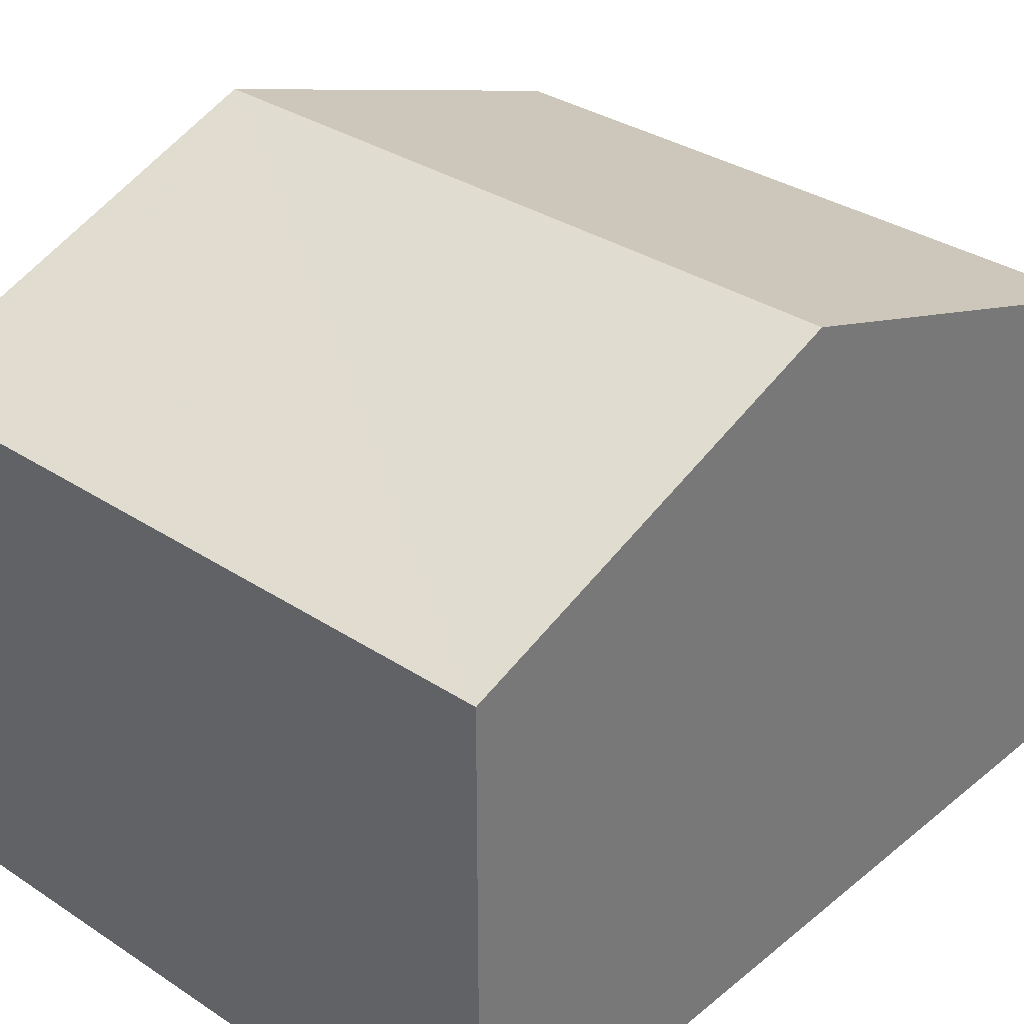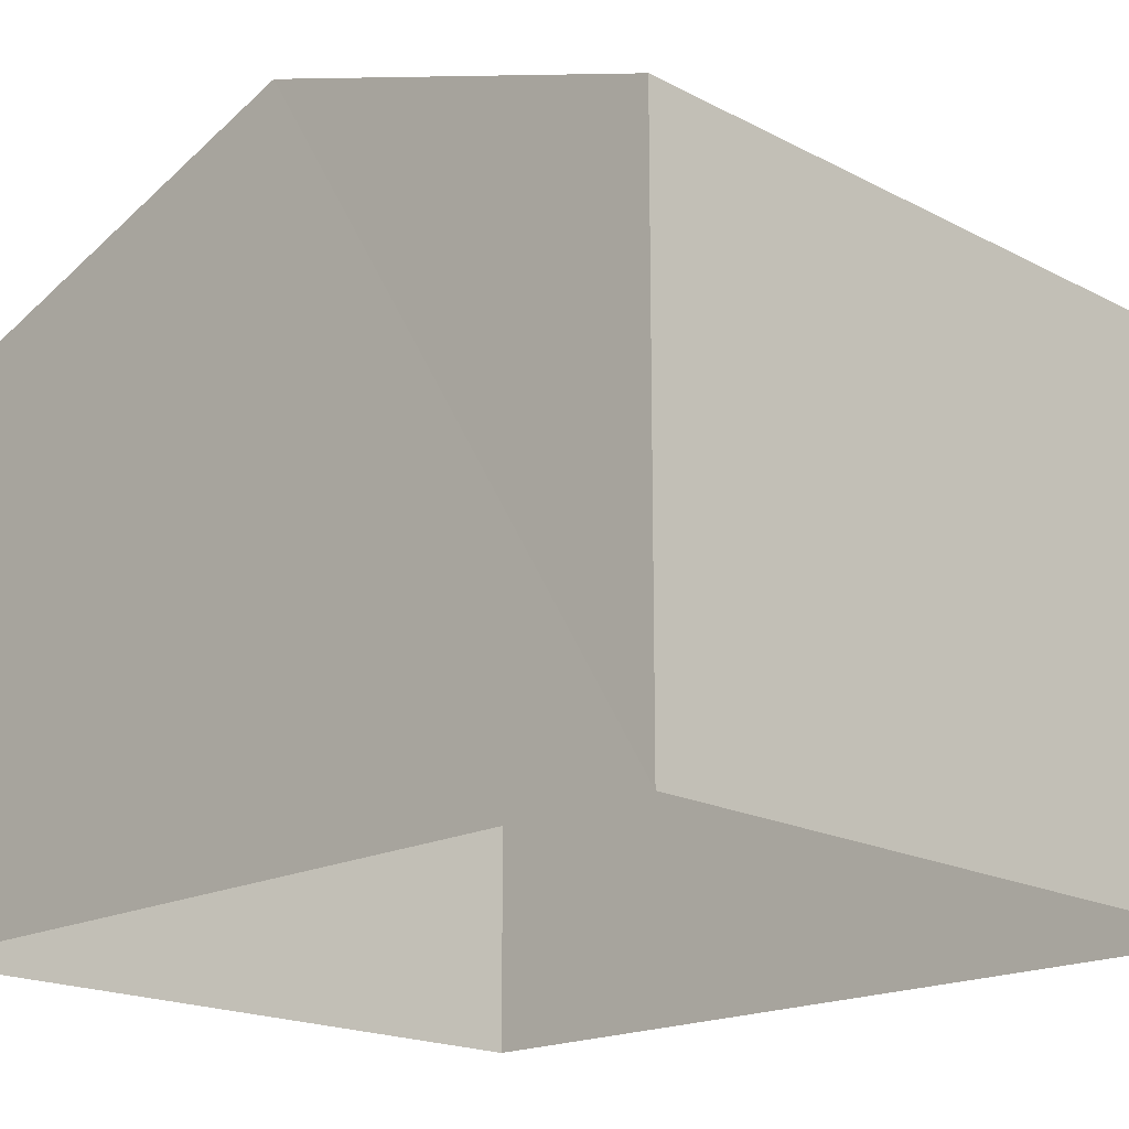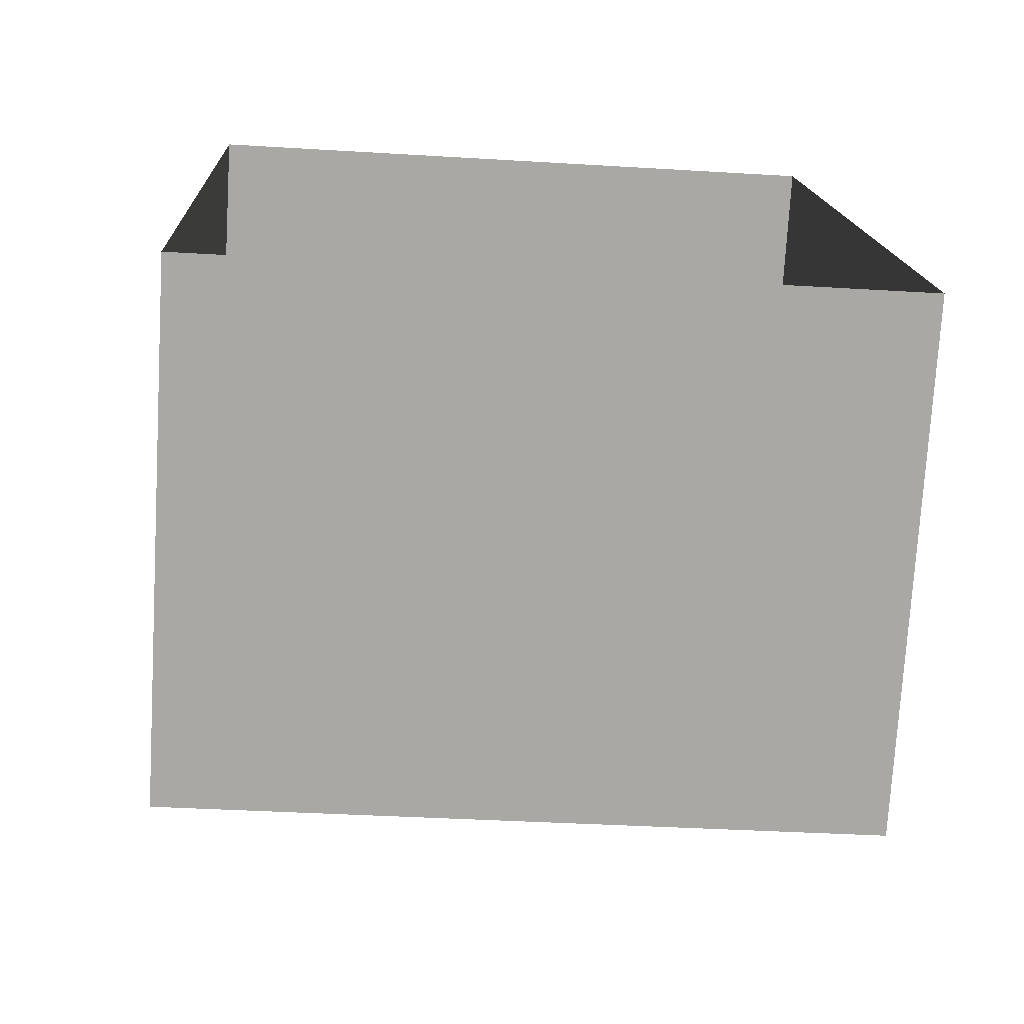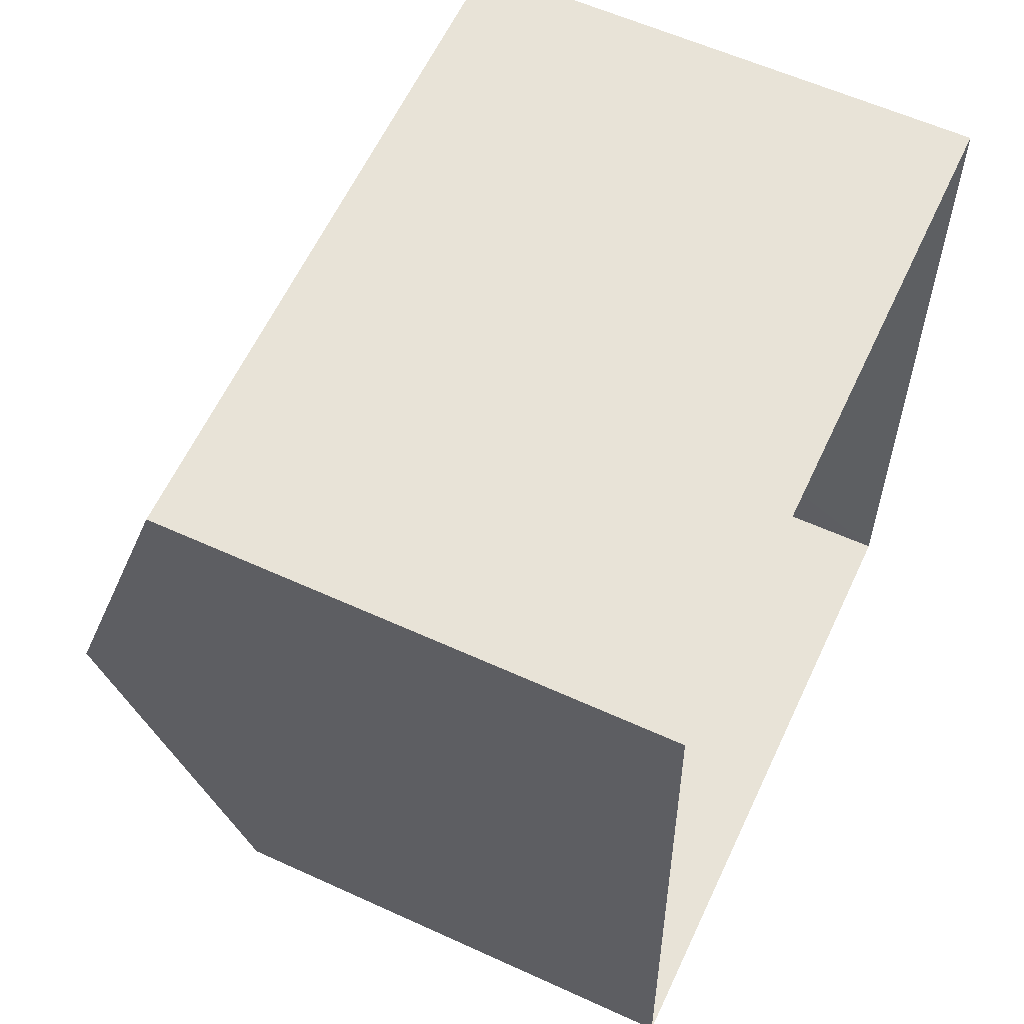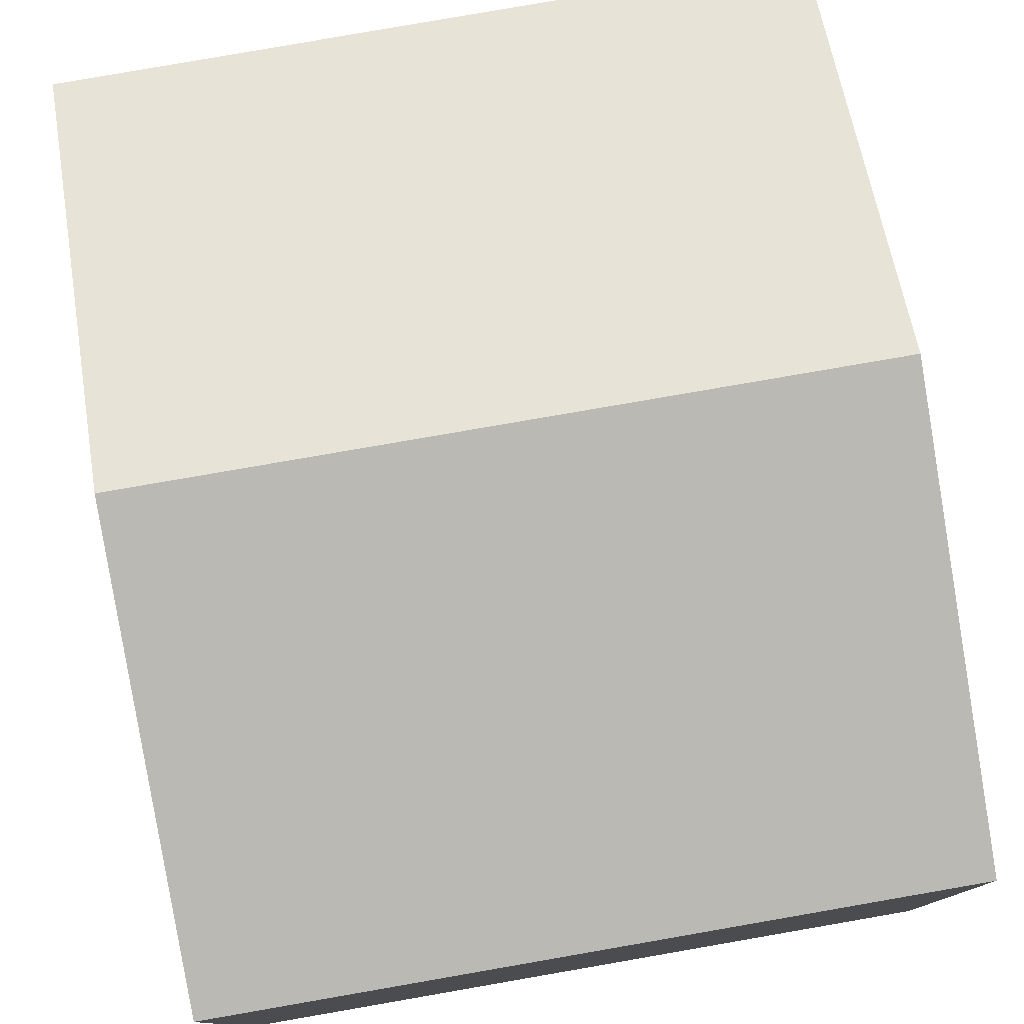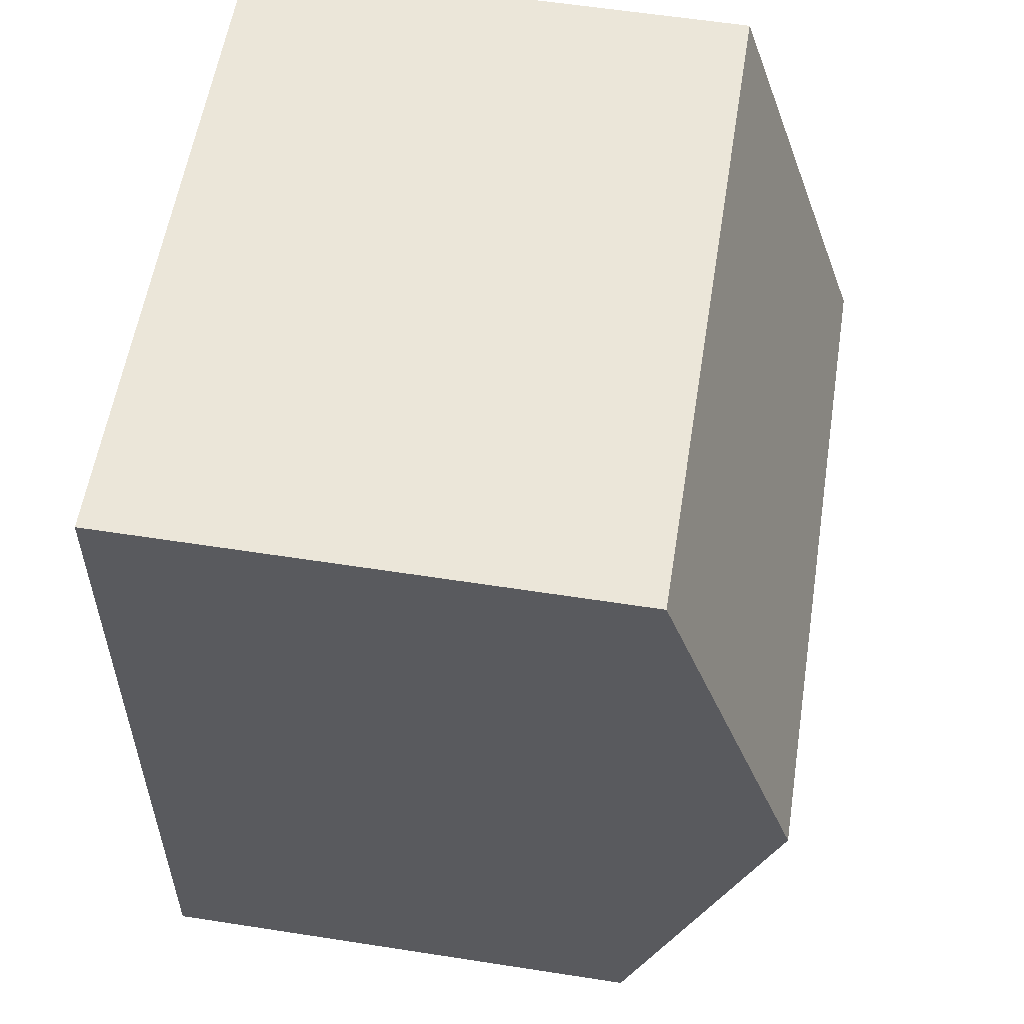
<metadata>
{"format":"obj","ext":"obj","renderer":"f3d","projection":"perspective","resolution":1024,"background":"white","views":[{"elev":33.2,"azim":-140.6,"up":"+Z"},{"elev":-18.2,"azim":131.7,"up":"+Z"},{"elev":-75.0,"azim":176.5,"up":"+Y"},{"elev":59.2,"azim":115.3,"up":"+Y"},{"elev":78.8,"azim":-12.5,"up":"+Z"},{"elev":59.7,"azim":-81.0,"up":"+Y"}]}
</metadata>
<code>
v -3.732e+05 -1.042e+05 26.83
v -3.732e+05 -1.042e+05 26.83
v -3.732e+05 -1.042e+05 26.83
v -3.732e+05 -1.042e+05 26.83
v -3.732e+05 -1.042e+05 35.11
v -3.732e+05 -1.042e+05 33.28
v -3.732e+05 -1.042e+05 35.11
v -3.732e+05 -1.042e+05 33.28
v -3.732e+05 -1.042e+05 33.28
v -3.732e+05 -1.042e+05 33.28
f 1 2 3
f 4 1 3
f 5 6 7
f 5 8 6
f 7 9 5
f 7 10 9
f 9 4 5
f 4 3 5
f 3 8 5
f 6 2 7
f 2 1 7
f 1 10 7
f 6 3 2
f 6 8 3
f 9 1 4
f 9 10 1

</code>
